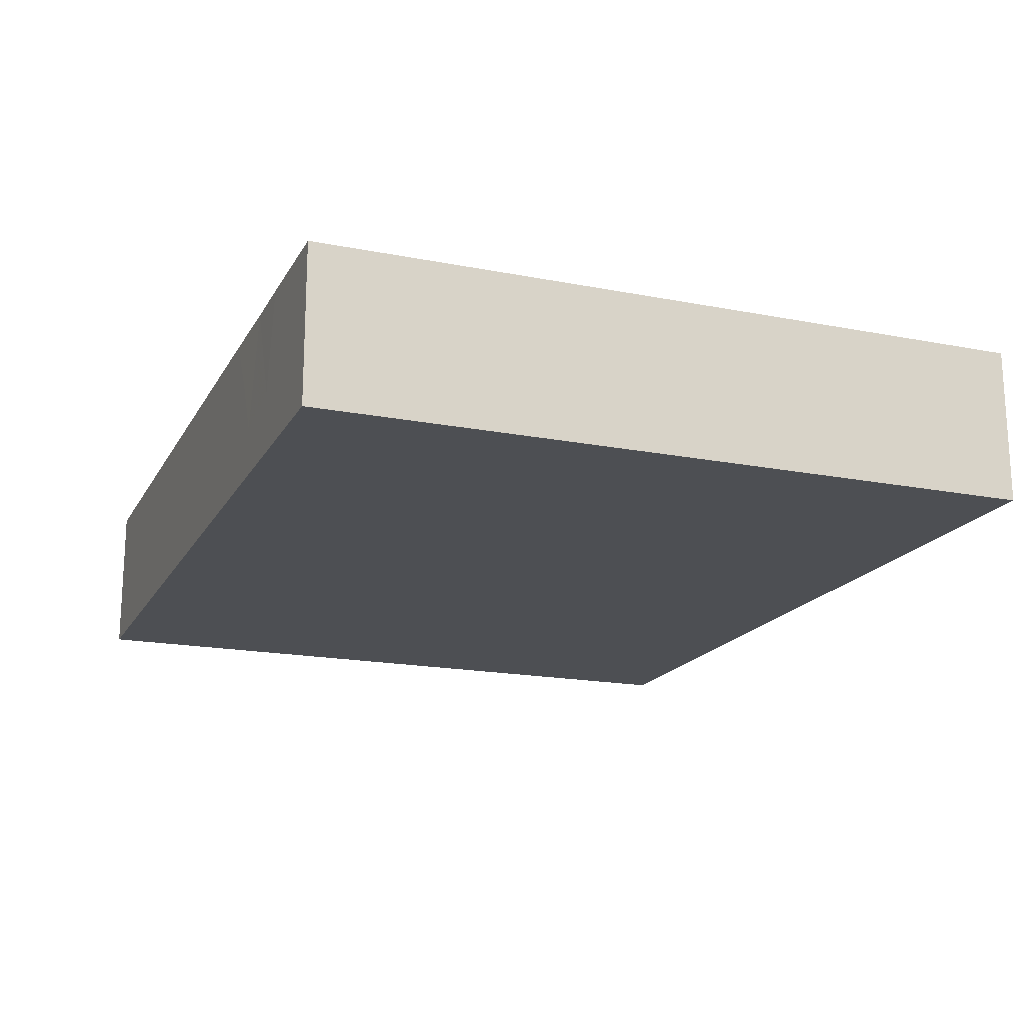
<metadata>
{"format":"obj","ext":"obj","renderer":"f3d","projection":"perspective","resolution":1024,"background":"white","views":[{"elev":-17.9,"azim":-111.0,"up":"+Z"}]}
</metadata>
<code>
v -0.06647 -0.05485 -0.01187
v -0.06647 -0.05485 0.01187
v -0.06647 0.05485 -0.01187
v -0.06647 0.05485 0.01187
v 0.06647 -0.05485 -0.01187
v 0.06647 -0.05485 0.01187
v 0.06647 0.05485 -0.01187
v 0.06647 0.05485 0.01187
v -0.06647 -0.0111 -0.001011
v -0.06647 -0.01976 -0.001604
v 0.06647 0.04649 0.002507
v -0.04263 0.01897 -0.01187
v -0.008606 -0.02168 -0.01187
v -0.05419 0.008693 -0.01187
v -0.0493 -0.04084 -0.01187
v 0.06647 -0.03825 0.004961
v 0.06647 -0.02542 0.006857
v 0.05774 -0.04701 0.01187
v 0.06647 0.01271 -0.002665
v 0.06647 0.01292 0.004981
v -0.05407 -0.05485 0.006857
v -0.02308 -0.05485 -0.002974
v -0.00444 -0.05485 0.003385
v 0.008771 -0.05485 0.002214
v 0.02137 -0.05485 0.00134
v 0.03359 -0.05485 0.002244
v 0.0459 -0.05485 0.0009346
v -0.06099 -0.05485 -0.001561
v 0.0591 0.05485 0.00303
v 0.06647 0.01999 -0.002507
v 0.0545 0.02908 -0.01187
v -0.03555 0.005037 -0.01187
v 0.0003006 -0.02231 -0.01187
v 0.06647 0.04417 -0.01187
v 0.04554 0.04435 -0.01187
v -0.06264 -0.01271 0.01187
v 0.05729 -0.03934 -0.01187
v -0.06195 0.03852 0.01187
v -0.05632 0.05485 6.796e-05
v 0.056 0.05485 -0.01187
v -0.04948 -0.03313 0.01187
v -0.04884 -0.02541 0.01187
v -0.0492 -0.01208 0.01187
v -0.02552 -0.03673 0.01187
v -0.04939 0.00153 0.01187
v -0.04236 -0.04155 -0.01187
v 0.05878 0.01067 -0.01187
v -0.05012 0.01271 0.01187
v -0.05012 0.02542 0.01187
v -0.05012 0.03813 0.01187
v -0.05915 0.007554 0.01187
v -0.05829 -0.01907 0.01187
v -0.05712 0.01881 0.01187
v -0.03755 -0.03658 0.01187
v -0.03759 -0.02542 0.01187
v 0.05829 -0.03178 0.01187
v -0.03759 -0.01271 0.01187
v 0.05829 0.006355 0.01187
v -0.03789 -0.0002903 0.01187
v -0.03759 0.01271 0.01187
v 0.05829 0.01907 0.01187
v -0.03889 0.0255 0.01187
v -0.03759 0.03813 0.01187
v -0.02506 -0.02542 0.01187
v -0.06647 0.04468 0.01187
v -0.06647 0.04594 -0.01187
v -0.02506 -0.01271 0.01187
v -0.02506 0 0.01187
v -0.02506 0.01271 0.01187
v -0.02506 0.03813 0.01187
v 0.05356 -0.04657 -0.01187
v -0.01253 -0.01335 0.01187
v -0.05988 0.02938 -0.01187
v 0.05467 -0.05485 -0.01187
v -0.01253 0 0.01187
v -0.01252 0.01329 0.01187
v -0.01232 0.03896 0.01187
v 0 0 0.01187
v -0.0009019 0.01383 0.01187
v 0 0.02542 0.01187
v -7.597e-05 0.03813 0.01187
v 0.0006637 0.04962 0.01187
v 0.01253 0 0.01187
v 0.01224 0.02457 0.01187
v 0.0128 0.03881 0.01187
v 0.02506 0.01271 0.01187
v 0.02506 0.02542 0.01187
v 0.02506 0.03813 0.01187
v 0.04217 0.03007 0.01187
v 0.03759 0.03813 0.01187
v 0.05012 0.03813 0.01187
v 0.05658 0.04356 0.01187
v -0.06647 -0.04202 0.002665
v 0.01453 -0.05485 -0.004671
v 0.02726 -0.05485 -0.005339
v 0.06647 -0.003009 -0.01187
v -0.06647 -0.04761 -0.005785
v -0.06647 -0.02804 -0.002134
v -0.06647 0.01271 0.002665
v -0.06647 0.02484 0.002954
v -0.06647 0.03892 0.005914
v -0.06647 0.004672 -0.001664
v -0.06647 -0.001942 0.002507
v -0.06647 0.03619 -0.002507
v -0.0193 0.05485 0.005929
v 0.0399 -0.05485 -0.004671
v -0.03528 -0.05485 -0.004671
v -0.01058 -0.05485 -0.002402
v -0.06647 -0.05485 0.002728
v -0.06647 -0.03813 0.01187
v -0.06647 0.03425 0.01187
v -0.06647 -0.03713 -0.003719
v 0.0333 0.04649 0.01187
v 0.06647 -0.03874 -0.004509
v 0.06647 4.02e-05 -0.004884
v -0.0547 0.03813 -0.01187
v -0.04217 0.03348 -0.01187
v -0.04214 0.04569 -0.01187
v -0.01317 0.05485 0.001619
v -0.03007 0.0217 -0.01187
v -0.02856 0.03326 -0.01187
v -0.02964 0.04619 -0.01187
v -0.01651 0.006399 -0.01187
v -0.01566 0.02023 -0.01187
v -0.01711 0.03348 -0.01187
v -0.01711 0.04652 -0.01187
v -0.004581 0.008063 -0.01187
v -0.004696 0.01976 -0.01187
v -0.004905 0.03294 -0.01187
v -0.004581 0.04619 -0.01187
v 0 -0.01271 -0.01187
v 0.007948 -0.01271 -0.01187
v 0.007948 -0.004647 -0.01187
v -0.001076 0.0005204 -0.01187
v 0.007948 0.008063 -0.01187
v 0.007948 0.02077 -0.01187
v 0.007948 0.03348 -0.01187
v 0.007923 0.04637 -0.01187
v 0.0202 -0.02622 -0.01187
v 0.02048 -0.01736 -0.01187
v 0.02185 -0.005215 -0.01187
v 0.02048 0.008063 -0.01187
v 0.0216 0.02119 -0.01187
v 0.01981 0.03281 -0.01187
v 0.02048 0.04619 -0.01187
v 0.03212 -0.02909 -0.01187
v 0.03375 -0.01689 -0.01187
v 0.03301 -0.004647 -0.01187
v 0.06647 -0.006355 -8.674e-19
v 0.03355 0.007316 -0.01187
v 0.03233 0.02011 -0.01187
v 0.03301 0.03348 -0.01187
v 0.03254 0.04573 -0.01187
v 0.04601 -0.04204 -0.01187
v 0.04799 -0.03181 -0.01187
v 0.04496 -0.01791 -0.01187
v 0.04553 -0.004647 -0.01187
v 0.04553 0.02077 -0.01187
v 0.04553 0.03348 -0.01187
v 0.05806 -0.03007 -0.01187
v 0.05804 -0.01666 -0.01187
v 0.0586 -0.0008529 -0.01187
v 0.05869 0.02053 -0.01187
v 0.05806 0.03813 -0.01187
v 0.06647 0.01455 -0.01187
v 0.06647 0.0249 -0.01187
v 0.06647 0.03348 -0.01187
v 0.01897 0.05485 0.0008577
v 0.06647 -0.03821 -0.01187
v 0.03237 0.05485 0.0003536
v 0.06647 -0.02463 -0.01187
v 0.06647 -0.01271 -0.01187
v 0.06647 0.005923 -0.01187
v -0.04616 0.05485 -0.00253
v -0.03591 0.05485 -0.004408
v -0.02414 0.05485 -0.001846
v 0 0.05485 -0.00253
v 0 0.05485 0.006857
v 0.01328 0.05485 -0.004418
v 0.05724 -0.05485 0.01187
v -0.0003732 -0.05485 0.0118
v -0.06058 0.002089 -0.01187
v 0.04068 0.05485 -0.002315
v -0.02306 -0.04881 -0.01187
v -0.01053 -0.04881 -0.01187
v 0.05212 0.05485 -0.004653
v 0.06647 0.05485 -0.00253
v -0.05242 0.05485 -0.01187
v -0.04217 0.05485 -0.01187
v -0.02964 0.05485 -0.01187
v -0.01711 0.05485 -0.01187
v -0.004581 0.05485 -0.01187
v 0.007787 0.05485 -0.01187
v 0.02064 0.05485 -0.01187
v 0.03301 0.05485 -0.01187
v 0.04553 0.05485 -0.01187
v -0.05713 -0.03069 0.01187
v -0.05638 0.03178 0.01187
v -0.05638 0.04449 0.01187
v 0.006264 0.04449 0.01187
v 0.04398 0.04528 0.01187
v 0.04385 -0.03178 0.01187
v 0.03927 0.001708 -0.01187
v -0.06647 0.04696 0.002665
v -0.05624 -0.04481 0.01187
v -0.05378 -0.00656 0.01187
v -0.03098 -0.03218 0.01187
v -0.03132 0.006355 0.01187
v -0.03132 0.04449 0.01187
v -0.03651 0.03858 -0.01187
v -0.02329 0.03987 -0.01187
v 0.03927 -0.02371 -0.01187
v 0.0519 -0.02372 -0.01187
v -0.04916 0.05485 0.01187
v -0.02337 -0.03642 -0.01187
v -0.03985 0.0548 0.01187
v 0.001684 -0.03642 -0.01187
v -0.02677 0.05485 0.01187
v 0.04373 -0.01861 0.01187
v 0.04355 -0.006355 0.01187
v 0.001684 0.02713 -0.01187
v -0.01277 0.05485 0.01187
v 0.01421 0.03984 -0.01187
v -0.001486 0.05485 0.01187
v 0.01093 0.05485 0.01187
v -0.02337 0.02713 -0.01187
v -0.02442 0.0009768 -0.01187
v -0.01085 0.03991 -0.01187
v 0.02901 0.05485 0.01187
v 0.01421 0.001708 -0.01187
v 0.01508 0.02735 -0.01187
v 0.05012 0.05485 0.01187
v -0.06647 0.05485 0.002665
v -0.0359 -0.011 -0.01187
v -0.01085 -0.03642 -0.01187
v 0.05926 -0.05485 0.005958
v -0.03132 -0.01907 0.01187
v -0.01879 -0.01907 0.01187
v -0.01085 0.02713 -0.01187
v 0.06647 -0.05485 0.00253
v -0.05358 -0.02953 -0.01187
v -0.05492 -0.017 -0.01187
v -0.0547 0.02077 -0.01187
v -0.04297 -0.03088 -0.01187
v -0.04217 -0.01736 -0.01187
v -0.04217 0.008063 -0.01187
v -0.04385 0.006355 0.01187
v -0.04385 0.03178 0.01187
v -0.02964 -0.04278 -0.01187
v 0.01874 0.00687 0.01187
v 0.01879 0.03178 0.01187
v 0.01875 0.04443 0.01187
v 0.03132 0.03178 0.01187
v -0.02964 -0.03007 -0.01187
v -0.03545 0.01279 -0.01187
v -0.02925 -0.01735 -0.01187
v 0.0141 -0.02258 -0.01187
v -0.006264 -0.03178 0.01187
v 0.01879 -0.03178 0.01187
v -0.02964 -0.004647 -0.01187
v 0.03132 0.006355 0.01187
v -0.04843 0.02713 -0.01187
v 0.02674 0.03984 -0.01187
v -0.04742 0.002187 -0.01187
v -0.01716 -0.04301 -0.01187
v -0.01711 -0.03007 -0.01187
v -0.01711 -0.01271 -0.01187
v -0.003842 -0.04308 -0.01187
v -0.004581 -0.03007 -0.01187
v 0.008737 -0.04306 -0.01187
v 0.00726 -0.03032 -0.01187
v 0.02048 -0.04278 -0.01187
v -0.04385 -0.01907 0.01187
v -0.04385 -0.006355 0.01187
v -0.01883 0.01904 0.01187
v -0.01085 0.01442 -0.01187
v 0.02674 0.001708 -0.01187
v 0.02674 -0.011 -0.01187
v -0.04906 0.01379 -0.01187
v 0.02674 0.01442 -0.01187
v -0.05208 -0.05485 -0.01187
v -0.04154 -0.05485 -0.01187
v -0.02901 -0.05485 -0.01187
v -0.01648 -0.05485 -0.01187
v -0.003953 -0.05485 -0.01187
v 0.007948 -0.05485 -0.01187
v 0.02048 -0.05485 -0.01187
v 0.03363 -0.05485 -0.01187
v 0.04616 -0.05485 -0.01187
v -0.06647 -0.04116 -0.01187
v -0.06647 -0.03007 -0.01187
v -0.06647 -0.01982 -0.01187
v -0.06647 -0.003885 -0.01187
v -0.06647 0.008826 -0.01187
v -0.06647 0.02154 -0.01187
v -0.06647 0.03425 -0.01187
v -0.04385 0.01907 0.01187
v -0.007162 0.01929 0.01187
v -0.02506 -0.04619 0.01187
v -0.01253 -0.04619 0.01187
v -0.01273 -0.03725 0.01187
v -0.01253 -0.02542 0.01187
v -0.00182 -0.04647 0.01187
v 0.0008142 -0.03913 0.01187
v 0.01421 -0.04881 -0.01187
v -0.0002253 -0.02582 0.01187
v 0.02037 -0.03475 -0.01187
v 0 -0.01271 0.01187
v -0.04979 -0.04182 0.01187
v -0.01711 -0.02139 -0.01187
v 0.01262 -0.03755 0.01187
v 0.06647 -0.04623 0.002756
v 0.027 -0.04683 0.01187
v 0.02506 -0.03813 0.01187
v 0.02506 -0.02542 0.01187
v 0.02503 -0.01271 0.01187
v 0.02506 0 0.01187
v -0.06647 -0.03372 0.004761
v 0.03817 -0.04669 0.01187
v -0.008555 -0.01271 -0.01187
v 0.03759 -0.03813 0.01187
v 0.03759 -0.02542 0.01187
v 0.03759 -0.01271 0.01187
v 0.04161 -0.04798 -0.01187
v 0.001997 -0.04881 -0.01187
v -0.03559 -0.04881 -0.01187
v 0.05012 -0.03813 0.01187
v 0.04901 -0.04739 0.01187
v 0.05012 -0.02542 0.01187
v 0.05012 -0.01271 0.01187
v 0.05036 0.0003628 0.01187
v 0.05012 0.01271 0.01187
v 0.04684 0.05485 0.004769
v 0.03332 -0.04649 -0.01187
v 0.05012 0.02542 0.01187
v -0.06647 -0.04649 0.01187
v 0.06647 -0.04649 -0.01187
v 0.06647 -0.04649 0.01187
v 0.06647 0.04649 0.01187
v -0.01253 0.04649 0.01187
v 0.04187 -0.05485 0.006857
v -0.04583 -0.05485 0.006857
v -0.05829 0.05485 0.01187
v -0.05829 0 0.01187
v 0.05829 0.05485 0.01187
v 0.05917 -0.05485 -0.006403
v 0.06647 -0.03813 0.01187
v -0.01618 -0.004642 -0.01187
v 0.06647 -0.01271 0.01187
v 0.06647 0.02645 0.01187
v 0.06647 0.03813 0.01187
v -0.05196 -0.05485 0.01187
v -0.0397 -0.05485 0.01187
v -0.02901 -0.05485 0.01187
v -0.01648 -0.05485 0.01187
v -0.00906 -0.05483 0.01187
v 0.008575 -0.05485 0.01187
v 0.01711 -0.05485 0.01187
v 0.03363 -0.05485 0.01187
v 0.048 -0.05485 0.01187
v 0.05481 -0.05485 -0.0004745
v 0.05733 -0.01672 0.01187
v 0.05673 -0.002469 0.01187
v -0.06647 -0.01185 -0.01187
v -0.06108 -0.04601 -0.01187
v 0.006159 0.05485 0.001724
v -0.03186 0.05485 0.003503
v -0.02395 -0.05485 0.00662
v -0.0608 -0.02407 -0.01187
v 0.03892 0.04991 -0.01187
v 0.03927 -0.0341 -0.01187
v 0.0518 0.004032 -0.01187
v 0.04411 -0.04209 0.01187
v -0.0304 -0.04154 0.01187
v 0.01461 -0.007731 -0.01187
v -0.02337 0.01674 -0.01187
v 0.05708 0.02774 0.01187
v -0.06647 0.05485 -0.004603
v -0.05922 -0.05485 0.01187
v -0.06647 -0.05485 -0.004649
v 0.06647 0.05485 0.004671
v -0.001474 -0.05485 -0.004208
v -0.05945 0.05485 -0.01187
v -0.03563 0.03062 -0.01187
v -0.03692 -0.04521 0.01187
v -0.007698 0.05485 0.007547
v 0.03869 -0.0412 -0.01187
v 0.006264 0.01503 0.01187
v -0.02759 0.01067 -0.01187
v 0.01879 -0.04852 0.01187
v 0.02776 -0.04157 -0.01187
v 0.06647 0.03178 0.006857
v -0.01253 0.03178 0.01187
v 0.06647 -0.03178 0.01187
v 0.06647 0.006355 0.01187
v -0.06647 -0.01907 0.01187
v -0.06647 -0.006355 0.01187
v 0.01253 -0.01907 0.01187
v 0.03759 0.01907 0.01187
v -0.06647 0.01907 0.01187
v 0.06647 0.01907 0.01187
v -0.03132 0.02542 0.01187
f 1 281 28
f 1 28 380
f 1 97 290
f 1 380 97
f 1 365 281
f 1 290 365
f 2 109 21
f 2 21 379
f 2 336 109
f 2 205 336
f 2 379 205
f 3 116 66
f 3 66 378
f 3 383 116
f 3 378 383
f 4 65 199
f 4 204 65
f 4 199 343
f 4 233 204
f 4 343 233
f 5 74 337
f 5 346 74
f 5 312 240
f 5 240 346
f 5 337 312
f 6 18 180
f 6 338 18
f 6 180 236
f 6 236 240
f 6 240 338
f 7 34 40
f 7 187 34
f 7 40 187
f 8 29 345
f 8 381 29
f 8 345 339
f 8 339 381
f 9 364 10
f 9 10 396
f 9 103 293
f 9 397 103
f 9 293 364
f 9 396 397
f 10 292 98
f 10 98 396
f 10 364 292
f 11 167 34
f 11 34 187
f 11 392 167
f 11 187 381
f 11 381 339
f 11 339 392
f 12 117 120
f 12 262 117
f 12 120 255
f 12 243 262
f 12 279 243
f 12 255 246
f 12 246 279
f 13 131 33
f 13 33 269
f 13 320 131
f 13 269 266
f 13 266 310
f 13 310 320
f 14 264 182
f 14 182 294
f 14 243 279
f 14 295 243
f 14 246 264
f 14 279 246
f 14 294 295
f 15 244 46
f 15 46 282
f 15 241 244
f 15 290 241
f 15 282 281
f 15 281 365
f 15 365 290
f 16 114 17
f 16 17 347
f 16 312 114
f 16 338 312
f 16 347 338
f 17 114 171
f 17 171 172
f 17 172 349
f 17 394 347
f 17 349 394
f 18 328 180
f 18 327 328
f 18 347 327
f 18 338 347
f 19 30 20
f 19 20 395
f 19 165 30
f 19 115 173
f 19 395 115
f 19 173 165
f 20 30 392
f 20 392 401
f 20 401 395
f 21 109 28
f 21 28 281
f 21 281 342
f 21 342 352
f 21 352 379
f 22 107 283
f 22 368 107
f 22 284 108
f 22 108 355
f 22 283 284
f 22 355 368
f 23 24 181
f 23 382 24
f 23 355 108
f 23 108 382
f 23 181 356
f 23 356 355
f 24 94 25
f 24 25 358
f 24 286 94
f 24 357 181
f 24 382 286
f 24 358 357
f 25 95 26
f 25 26 358
f 25 94 287
f 25 287 95
f 26 106 27
f 26 27 341
f 26 95 288
f 26 288 106
f 26 341 359
f 26 359 358
f 27 106 289
f 27 289 361
f 27 360 341
f 27 361 360
f 28 109 380
f 29 40 186
f 29 187 40
f 29 186 333
f 29 381 187
f 29 333 232
f 29 232 345
f 30 165 166
f 30 166 167
f 30 167 392
f 31 158 159
f 31 163 158
f 31 159 164
f 31 166 163
f 31 164 167
f 31 167 166
f 32 227 260
f 32 389 227
f 32 246 255
f 32 264 246
f 32 255 389
f 32 260 264
f 33 131 132
f 33 132 257
f 33 257 271
f 33 271 269
f 34 35 40
f 34 164 35
f 34 167 164
f 35 196 40
f 35 164 159
f 35 159 370
f 35 370 196
f 36 52 43
f 36 43 206
f 36 396 52
f 36 206 397
f 36 397 396
f 37 71 155
f 37 337 71
f 37 155 160
f 37 160 169
f 37 169 337
f 38 198 50
f 38 50 199
f 38 65 111
f 38 199 65
f 38 111 198
f 39 214 174
f 39 174 383
f 39 343 214
f 39 233 343
f 39 378 233
f 39 383 378
f 40 196 186
f 41 54 42
f 41 42 197
f 41 309 54
f 41 197 309
f 42 52 197
f 42 273 52
f 42 54 55
f 42 55 273
f 43 52 273
f 43 273 57
f 43 57 274
f 43 274 206
f 44 64 207
f 44 301 64
f 44 207 374
f 44 299 300
f 44 374 299
f 44 300 301
f 45 48 51
f 45 247 48
f 45 51 344
f 45 59 247
f 45 274 59
f 45 206 274
f 45 344 206
f 46 244 254
f 46 254 249
f 46 249 326
f 46 326 282
f 47 158 163
f 47 372 158
f 47 173 162
f 47 162 372
f 47 163 165
f 47 165 173
f 48 49 53
f 48 297 49
f 48 53 51
f 48 247 60
f 48 60 297
f 49 198 53
f 49 62 248
f 49 297 62
f 49 248 198
f 50 63 216
f 50 248 63
f 50 198 248
f 50 214 199
f 50 216 214
f 51 53 400
f 51 397 344
f 51 400 397
f 52 396 197
f 53 198 400
f 54 207 55
f 54 374 207
f 54 309 385
f 54 385 374
f 55 237 57
f 55 57 273
f 55 207 64
f 55 64 237
f 56 202 327
f 56 329 202
f 56 327 347
f 56 362 329
f 56 347 394
f 56 349 362
f 56 394 349
f 57 68 59
f 57 59 274
f 57 67 68
f 57 237 67
f 58 61 332
f 58 395 61
f 58 332 331
f 58 331 363
f 58 363 395
f 59 208 60
f 59 60 247
f 59 68 208
f 60 62 297
f 60 402 62
f 60 208 69
f 60 69 402
f 61 335 332
f 61 377 335
f 61 350 377
f 61 401 350
f 61 395 401
f 62 70 63
f 62 63 248
f 62 402 70
f 63 70 209
f 63 209 216
f 64 67 237
f 64 238 67
f 64 302 238
f 64 301 302
f 65 101 111
f 65 204 101
f 66 296 104
f 66 104 378
f 66 116 296
f 67 75 68
f 67 72 75
f 67 238 72
f 68 75 69
f 68 69 208
f 69 75 76
f 69 76 275
f 69 275 402
f 70 77 340
f 70 393 77
f 70 340 209
f 70 402 393
f 71 74 289
f 71 337 74
f 71 154 155
f 71 324 154
f 71 289 324
f 72 308 75
f 72 238 302
f 72 302 308
f 73 116 262
f 73 296 116
f 73 262 243
f 73 243 295
f 73 295 296
f 74 346 289
f 75 78 76
f 75 308 78
f 76 78 79
f 76 79 298
f 76 393 275
f 76 298 393
f 77 81 340
f 77 393 81
f 78 388 79
f 78 83 250
f 78 398 83
f 78 250 388
f 78 308 398
f 79 80 298
f 79 388 80
f 80 251 81
f 80 81 393
f 80 84 251
f 80 388 84
f 80 393 298
f 81 200 82
f 81 82 340
f 81 85 200
f 81 251 85
f 82 200 225
f 82 225 224
f 82 224 340
f 83 317 250
f 83 316 317
f 83 398 316
f 84 87 251
f 84 388 87
f 85 251 88
f 85 88 252
f 85 225 200
f 85 252 225
f 86 87 388
f 86 399 87
f 86 250 317
f 86 388 250
f 86 317 261
f 86 261 399
f 87 253 251
f 87 399 253
f 88 90 113
f 88 253 90
f 88 113 229
f 88 229 252
f 88 251 253
f 89 91 90
f 89 90 253
f 89 335 91
f 89 253 399
f 89 399 335
f 90 91 201
f 90 201 113
f 91 92 201
f 91 335 92
f 92 232 201
f 92 345 232
f 92 335 377
f 92 339 345
f 92 351 339
f 92 350 351
f 92 377 350
f 93 97 109
f 93 112 97
f 93 109 336
f 93 110 318
f 93 336 110
f 93 318 112
f 94 286 287
f 95 287 288
f 96 115 172
f 96 173 115
f 96 161 162
f 96 172 161
f 96 162 173
f 97 380 109
f 97 112 290
f 98 291 112
f 98 112 318
f 98 292 291
f 98 318 396
f 99 100 104
f 99 400 100
f 99 102 103
f 99 294 102
f 99 103 397
f 99 104 295
f 99 295 294
f 99 397 400
f 100 101 104
f 100 111 101
f 100 400 111
f 101 204 104
f 102 293 103
f 102 294 293
f 104 204 378
f 104 296 295
f 105 119 176
f 105 222 119
f 105 176 218
f 105 218 222
f 106 288 289
f 107 282 283
f 107 342 282
f 107 353 342
f 107 368 353
f 108 284 285
f 108 285 382
f 110 309 197
f 110 197 396
f 110 205 309
f 110 336 205
f 110 396 318
f 111 400 198
f 112 291 290
f 113 201 229
f 114 169 171
f 114 337 169
f 114 312 337
f 115 149 172
f 115 395 149
f 116 118 117
f 116 117 262
f 116 188 118
f 116 383 188
f 117 118 210
f 117 384 120
f 117 210 384
f 118 190 122
f 118 122 210
f 118 188 189
f 118 189 190
f 119 191 176
f 119 177 191
f 119 386 177
f 119 222 386
f 120 121 226
f 120 384 121
f 120 226 376
f 120 389 255
f 120 376 389
f 121 210 122
f 121 122 211
f 121 211 125
f 121 125 226
f 121 384 210
f 122 191 126
f 122 126 211
f 122 190 191
f 123 124 276
f 123 376 124
f 123 127 134
f 123 276 127
f 123 134 320
f 123 348 227
f 123 227 389
f 123 320 348
f 123 389 376
f 124 226 125
f 124 125 239
f 124 239 128
f 124 128 276
f 124 376 226
f 125 211 126
f 125 126 228
f 125 228 129
f 125 129 239
f 126 192 130
f 126 130 228
f 126 191 192
f 127 128 135
f 127 276 128
f 127 135 134
f 128 129 221
f 128 239 129
f 128 136 135
f 128 221 136
f 129 130 137
f 129 228 130
f 129 137 221
f 130 138 137
f 130 193 138
f 130 192 193
f 131 133 132
f 131 134 133
f 131 320 134
f 132 133 375
f 132 140 257
f 132 375 140
f 133 134 135
f 133 135 230
f 133 230 375
f 135 136 143
f 135 143 142
f 135 142 230
f 136 221 137
f 136 137 231
f 136 231 143
f 137 138 223
f 137 223 144
f 137 144 231
f 138 194 145
f 138 145 223
f 138 193 194
f 139 140 146
f 139 257 140
f 139 146 307
f 139 271 257
f 139 307 271
f 140 141 278
f 140 375 141
f 140 147 146
f 140 278 147
f 141 230 142
f 141 142 277
f 141 277 148
f 141 148 278
f 141 375 230
f 142 143 280
f 142 150 277
f 142 280 150
f 143 144 152
f 143 231 144
f 143 152 151
f 143 151 280
f 144 223 145
f 144 145 263
f 144 263 152
f 145 195 153
f 145 153 263
f 145 194 195
f 146 147 212
f 146 212 371
f 146 391 307
f 146 371 391
f 147 148 157
f 147 278 148
f 147 157 156
f 147 156 212
f 148 150 203
f 148 277 150
f 148 203 157
f 149 349 172
f 149 395 349
f 150 151 158
f 150 280 151
f 150 158 203
f 151 152 158
f 152 263 153
f 152 153 370
f 152 159 158
f 152 370 159
f 153 195 370
f 154 371 155
f 154 324 387
f 154 387 371
f 155 212 156
f 155 156 213
f 155 213 160
f 155 371 212
f 156 157 161
f 156 161 213
f 157 203 158
f 157 158 372
f 157 162 161
f 157 372 162
f 160 171 169
f 160 213 171
f 161 172 171
f 161 171 213
f 163 166 165
f 168 170 194
f 168 229 170
f 168 194 179
f 168 179 366
f 168 225 229
f 168 366 225
f 170 183 195
f 170 229 183
f 170 195 194
f 174 175 189
f 174 216 175
f 174 189 188
f 174 188 383
f 174 214 216
f 175 176 190
f 175 367 176
f 175 190 189
f 175 216 367
f 176 191 190
f 176 367 218
f 177 178 366
f 177 386 178
f 177 192 191
f 177 193 192
f 177 366 193
f 178 224 225
f 178 386 224
f 178 225 366
f 179 194 193
f 179 193 366
f 180 360 236
f 180 328 360
f 181 303 356
f 181 357 303
f 182 264 293
f 182 293 294
f 183 186 196
f 183 333 186
f 183 196 195
f 183 229 333
f 184 249 265
f 184 283 249
f 184 265 284
f 184 284 283
f 185 265 268
f 185 284 265
f 185 268 285
f 185 285 284
f 195 196 370
f 199 214 343
f 201 232 229
f 202 219 322
f 202 329 219
f 202 322 321
f 202 321 373
f 202 373 327
f 204 233 378
f 205 352 309
f 205 379 352
f 206 344 397
f 209 218 216
f 209 340 218
f 215 249 254
f 215 265 249
f 215 254 266
f 215 266 265
f 216 218 367
f 217 268 269
f 217 270 268
f 217 269 271
f 217 271 270
f 218 340 222
f 219 220 323
f 219 330 220
f 219 323 322
f 219 329 330
f 220 261 323
f 220 331 261
f 220 330 331
f 222 340 224
f 222 224 386
f 225 252 229
f 227 348 260
f 229 232 333
f 234 256 245
f 234 245 264
f 234 260 256
f 234 264 260
f 235 265 266
f 235 268 265
f 235 266 269
f 235 269 268
f 236 361 240
f 236 360 361
f 240 312 338
f 240 361 346
f 241 242 245
f 241 369 242
f 241 245 244
f 241 290 291
f 241 291 369
f 242 264 245
f 242 364 264
f 242 292 364
f 242 369 292
f 244 245 254
f 245 256 254
f 249 283 326
f 254 256 310
f 254 310 266
f 256 260 267
f 256 267 310
f 258 302 301
f 258 301 304
f 258 306 302
f 258 304 306
f 259 311 314
f 259 398 311
f 259 314 322
f 259 322 315
f 259 315 398
f 260 348 267
f 261 317 323
f 261 331 332
f 261 332 399
f 264 364 293
f 267 320 310
f 267 348 320
f 268 270 325
f 268 325 285
f 270 271 307
f 270 272 305
f 270 307 272
f 270 305 286
f 270 286 325
f 272 287 305
f 272 334 287
f 272 307 391
f 272 391 334
f 275 393 402
f 281 282 342
f 282 326 283
f 285 325 286
f 285 286 382
f 286 305 287
f 287 334 288
f 288 324 289
f 288 334 324
f 289 346 361
f 291 292 369
f 299 355 300
f 299 354 355
f 299 374 354
f 300 303 301
f 300 356 303
f 300 355 356
f 301 303 304
f 302 306 308
f 303 357 304
f 304 398 306
f 304 390 311
f 304 311 398
f 304 357 358
f 304 358 390
f 306 398 308
f 309 352 353
f 309 353 385
f 311 390 314
f 313 321 314
f 313 314 390
f 313 319 321
f 313 359 319
f 313 358 359
f 313 390 358
f 314 321 322
f 315 322 323
f 315 323 398
f 316 323 317
f 316 398 323
f 319 373 321
f 319 360 328
f 319 328 373
f 319 359 360
f 324 334 387
f 327 373 328
f 329 362 330
f 330 363 331
f 330 362 363
f 332 335 399
f 334 391 387
f 339 351 392
f 341 360 359
f 342 353 352
f 349 363 362
f 349 395 363
f 350 392 351
f 350 401 392
f 353 368 354
f 353 354 385
f 354 368 355
f 354 374 385
f 371 387 391

</code>
